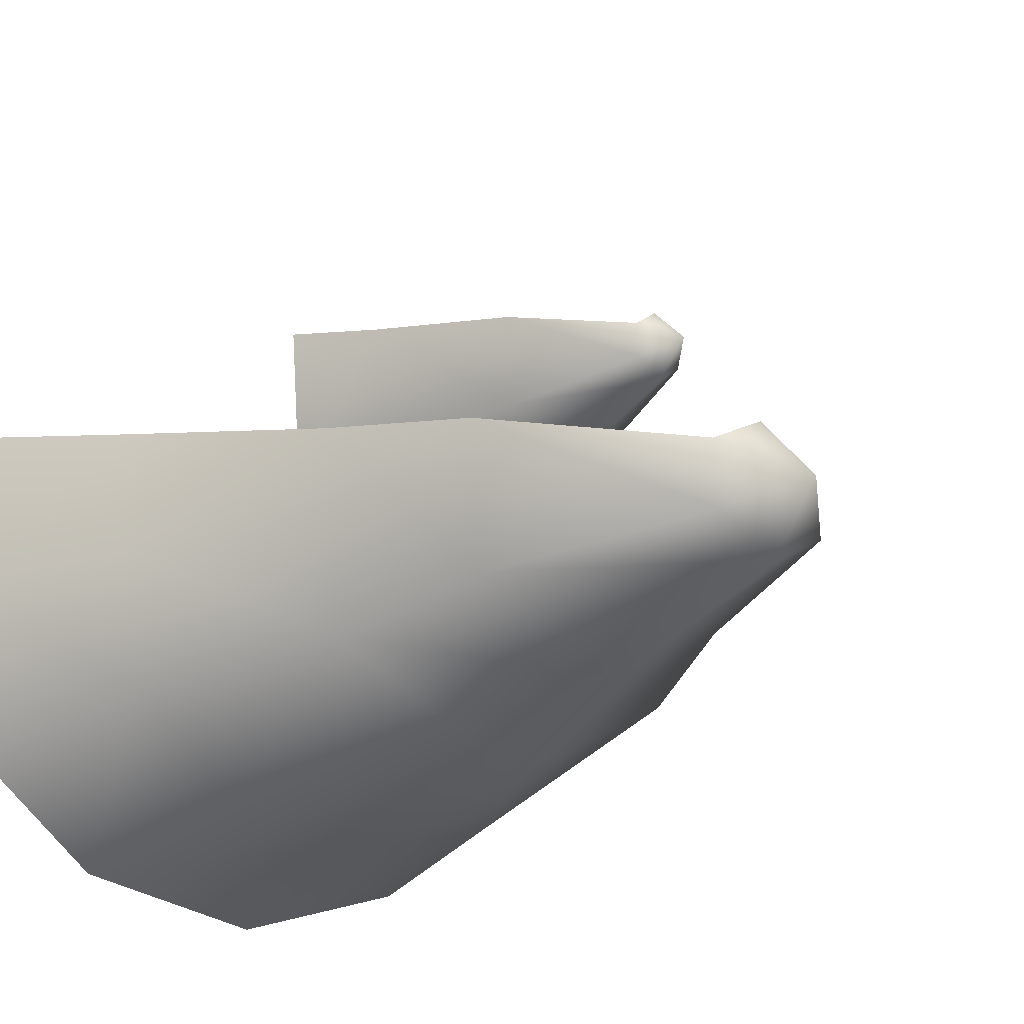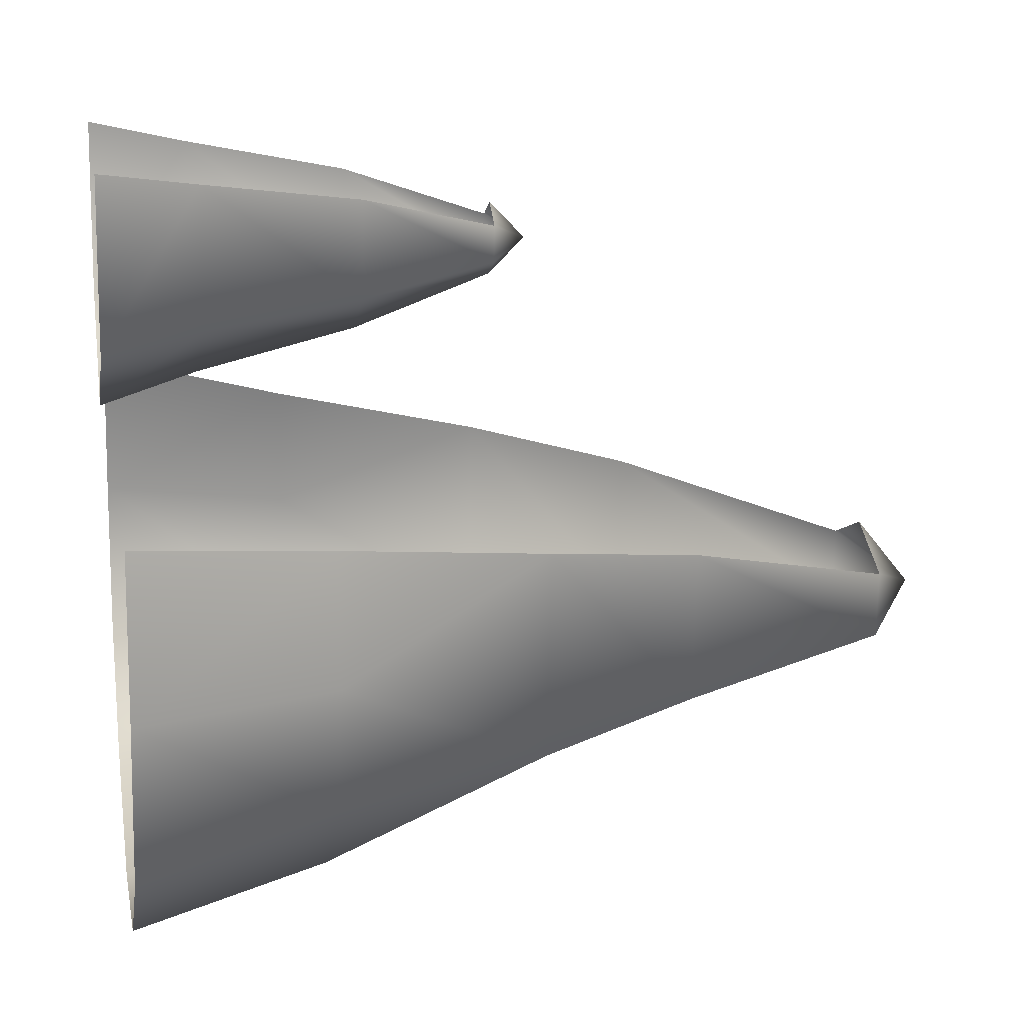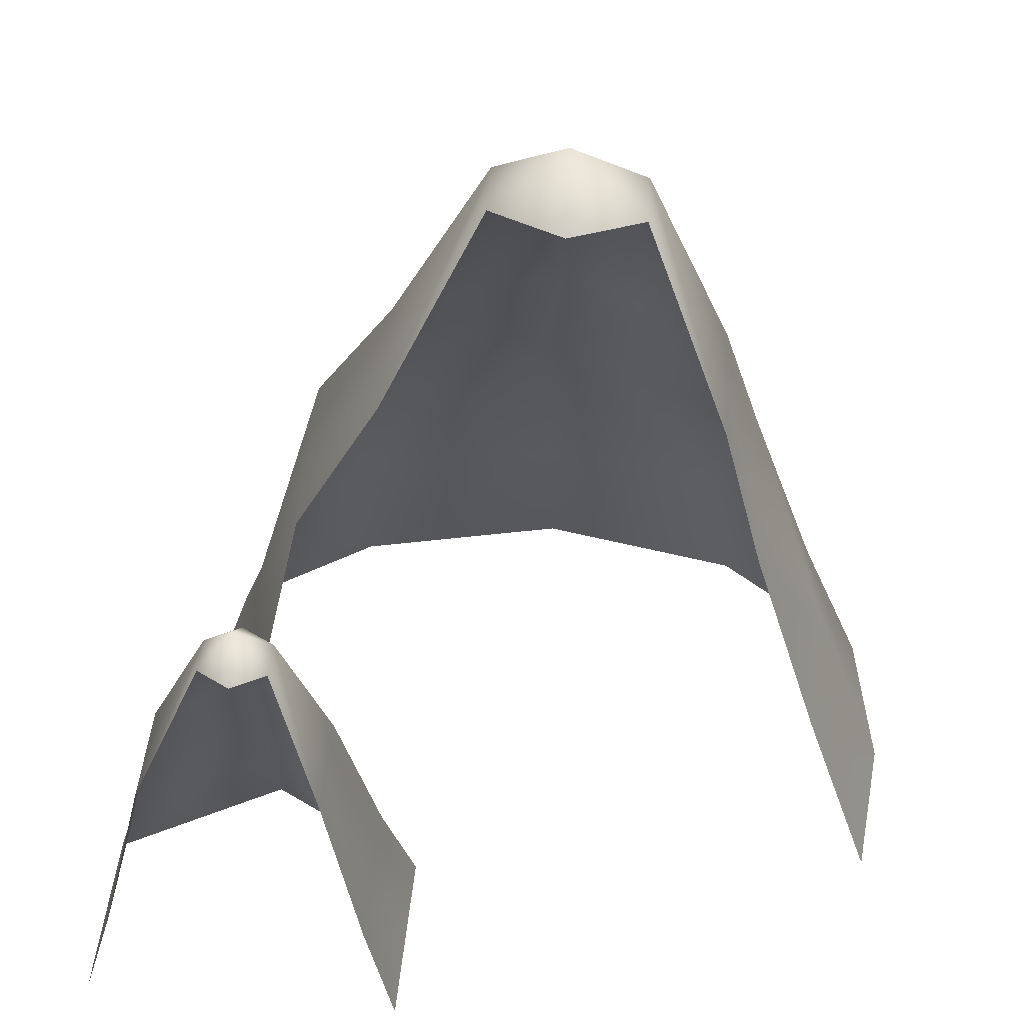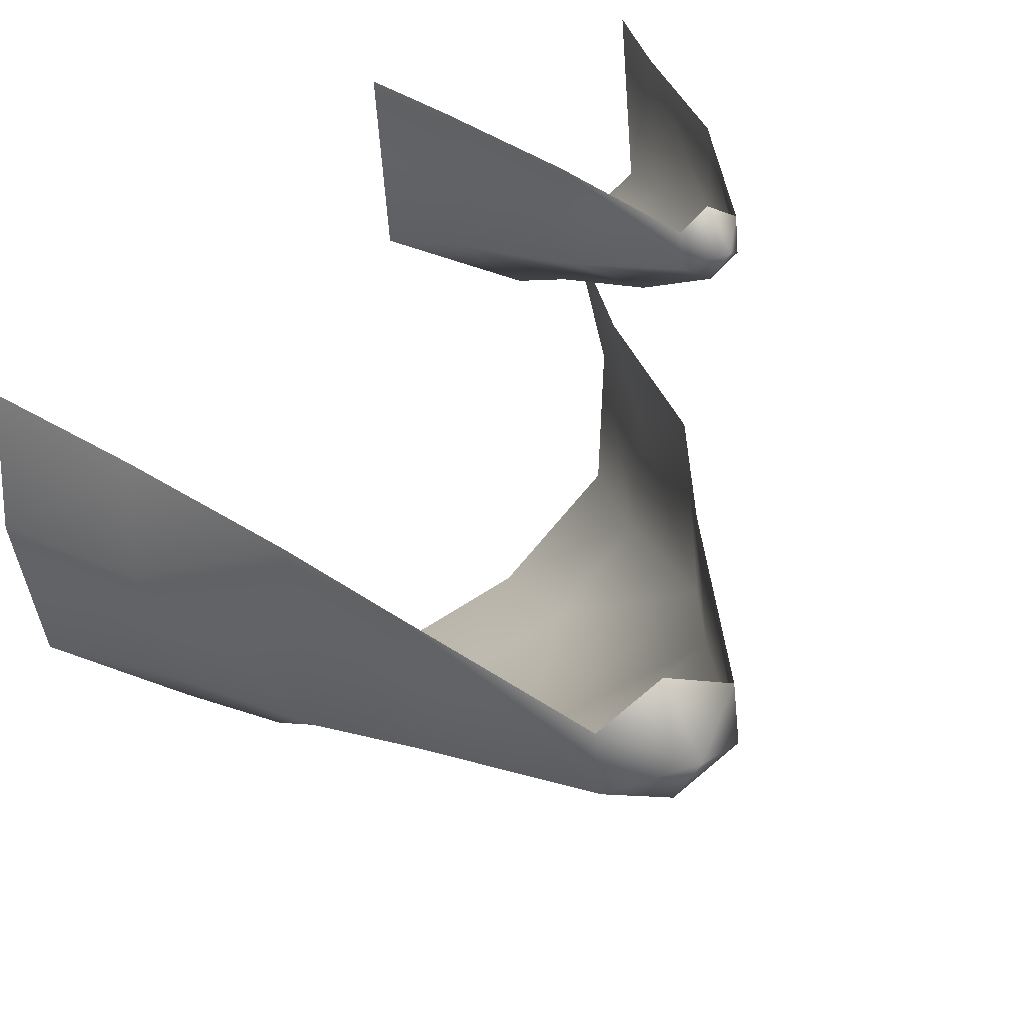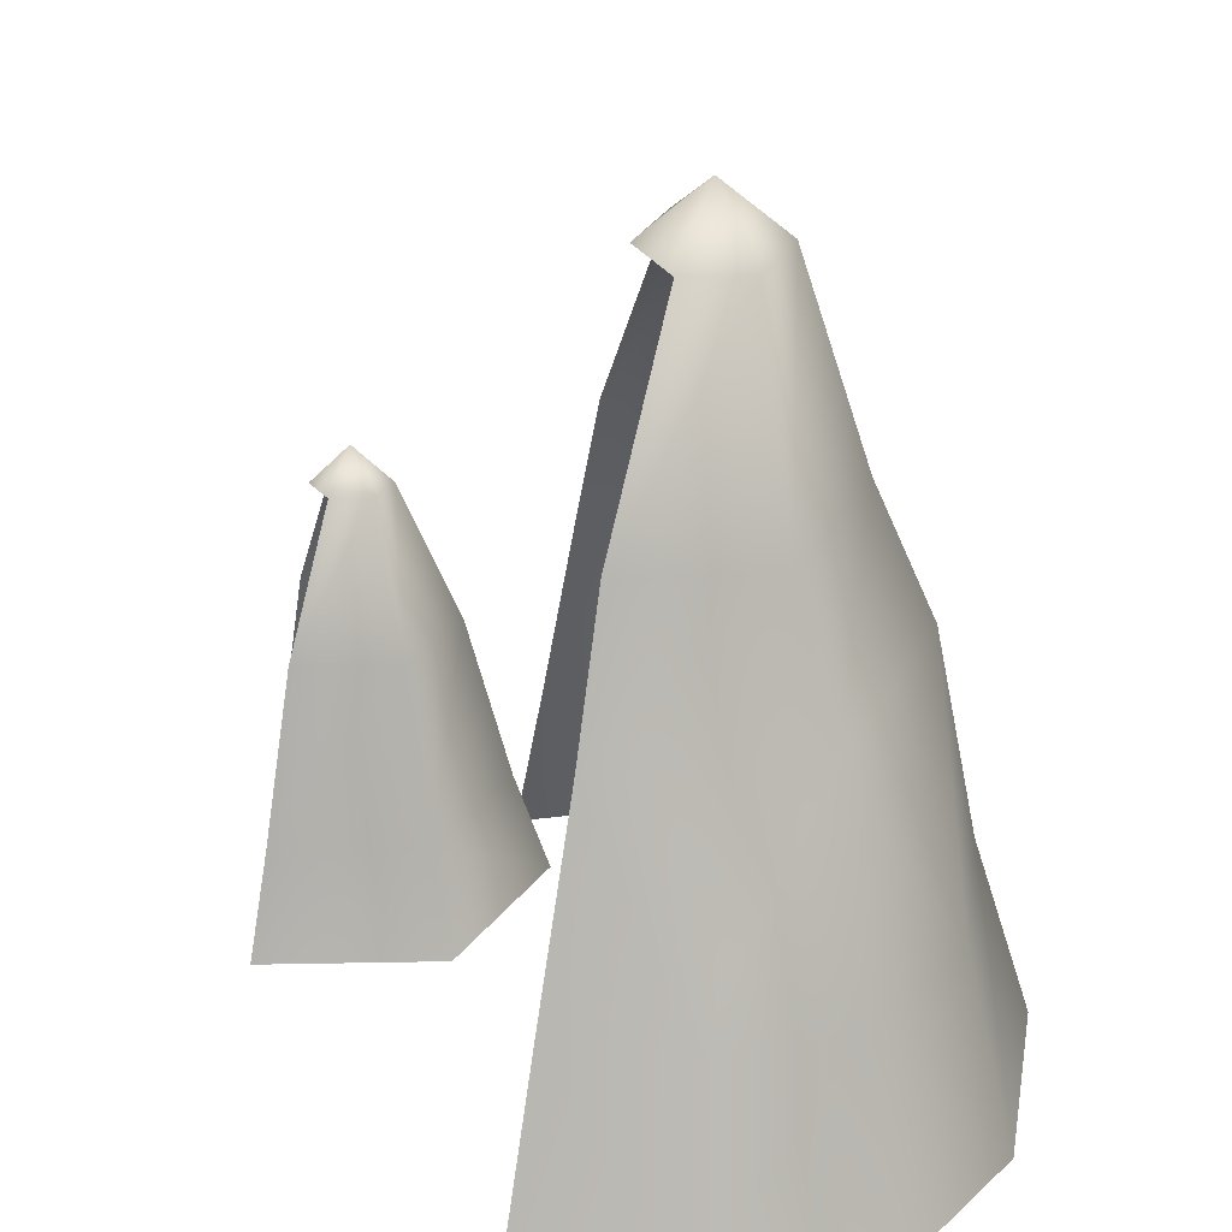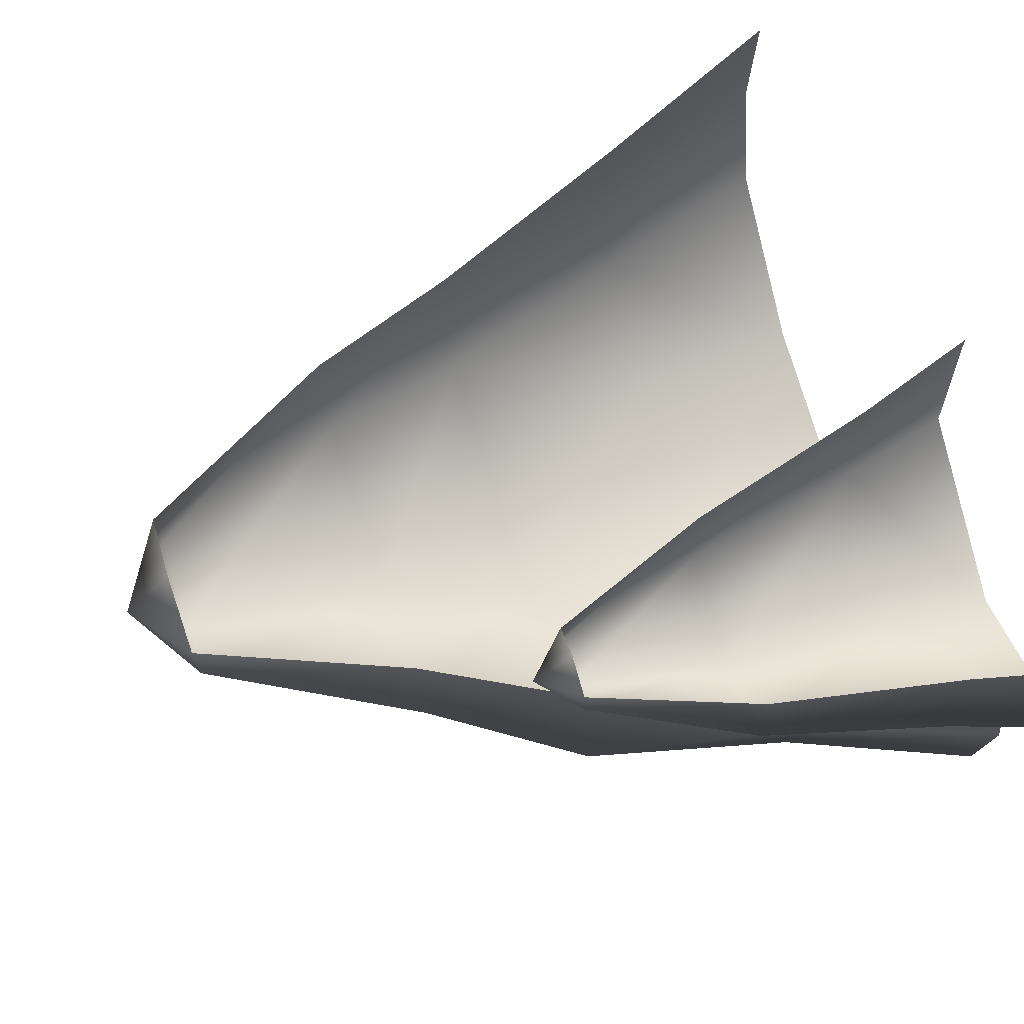
<metadata>
{"format":"obj","ext":"obj","renderer":"f3d","projection":"perspective","resolution":1024,"background":"white","views":[{"elev":-20.5,"azim":132.5,"up":"+Z"},{"elev":12.7,"azim":80.0,"up":"+Z"},{"elev":45.2,"azim":10.2,"up":"+Y"},{"elev":24.8,"azim":149.7,"up":"+Z"},{"elev":27.4,"azim":93.3,"up":"+Y"},{"elev":74.6,"azim":-107.8,"up":"+Z"}]}
</metadata>
<code>
g wall_cave_stalagmite2
v -0.4469 1.699e-07 -0.2724
v -0.4015 3.716e-07 0.1164
v 0.4972 2.433e-07 0.05745
v 0.4518 3.488e-07 -0.3313
v -0.02163 3.123e-07 -0.4955
v -0.2984 0.4899 -0.2244
v 0.3166 0.4899 -0.009597
v 0.287 0.4899 -0.2628
v -0.02047 0.4899 -0.3702
v 0.2624 0.677 -0.03198
v 0.2409 0.677 -0.216
v 0.01739 0.677 -0.2941
v 0.148 0.9403 -0.09483
v 0.1385 0.9403 -0.1764
v 0.03942 0.9403 -0.211
v 0.4073 0.2337 0.02605
v 0.04895 1.008 -0.1294
v 0.3705 0.2337 -0.2889
v -0.01194 0.2337 -0.4226
v -0.2688 0.4899 0.02877
v -0.1631 0.677 -0.004084
v -0.1846 0.677 -0.1882
v -0.05012 0.9403 -0.1641
v 0.05847 0.9403 -0.04786
v -0.04059 0.9403 -0.08247
v -0.3209 0.2337 0.07378
v -0.3576 0.2337 -0.2412
v 0.2494 1.656e-07 -0.4641
v -0.2871 2.932e-07 -0.4086
v 0.2137 0.2337 -0.4065
v -0.2376 0.2337 -0.3566
v -0.4543 3.284e-07 -0.07801
v 0.4998 3.537e-07 -0.1369
v 0.4143 0.2337 -0.1314
v -0.3694 0.2337 -0.08371
v -0.07845 -0.008691 0.398
v -0.09882 -0.008691 0.1652
v -0.1353 0.1222 0.1905
v -0.1188 0.1222 0.3792
v -0.3112 -0.008691 0.06686
v -0.3069 0.1222 0.1105
v -0.502 -0.008691 0.2005
v -0.462 0.1222 0.2191
v -0.1717 0.3342 0.3511
v -0.1831 0.3342 0.2202
v -0.2394 0.5172 0.2579
v -0.2351 0.5172 0.3068
v -0.3022 0.3342 0.1646
v -0.2839 0.5172 0.2372
v -0.4099 0.3342 0.24
v -0.324 0.5172 0.2653
v -0.2796 0.5645 0.2861
v -0.4817 -0.008691 0.4333
v -0.4455 0.1222 0.4078
v -0.3984 0.3342 0.371
v -0.3198 0.5172 0.3142
v -0.2753 0.5172 0.3349
g wall_cave_stalagmite2_0
f 16 3 33
f 34 16 33
f 18 4 28
f 30 18 28
f 19 5 29
f 31 19 29
f 11 10 7
f 8 11 7
f 12 11 8
f 9 12 8
f 22 12 9
f 6 22 9
f 14 13 10
f 11 14 10
f 15 14 11
f 12 15 11
f 23 15 12
f 22 23 12
f 8 34 18
f 9 30 19
f 6 31 27
f 14 17 13
f 15 17 14
f 15 23 17
f 32 2 26
f 35 32 26
f 22 6 20
f 21 22 20
f 23 22 21
f 25 23 21
f 35 6 27
f 17 24 13
f 17 25 24
f 23 25 17
f 19 30 28
f 5 19 28
f 27 31 29
f 1 27 29
f 8 30 9
f 9 31 6
f 18 30 8
f 19 31 9
f 18 34 33
f 4 18 33
f 32 35 27
f 1 32 27
f 20 6 35
f 26 20 35
f 7 34 8
f 16 34 7
f 39 36 37
f 38 39 37
f 38 37 40
f 41 38 40
f 41 40 42
f 43 41 42
f 46 47 44
f 45 46 44
f 49 46 45
f 48 49 45
f 51 49 48
f 50 51 48
f 39 38 45
f 44 39 45
f 38 41 48
f 45 38 48
f 41 43 50
f 48 41 50
f 46 52 47
f 49 52 46
f 49 51 52
f 42 53 54
f 43 42 54
f 51 50 55
f 56 51 55
f 50 43 54
f 55 50 54
f 52 57 47
f 52 56 57
f 51 56 52

</code>
